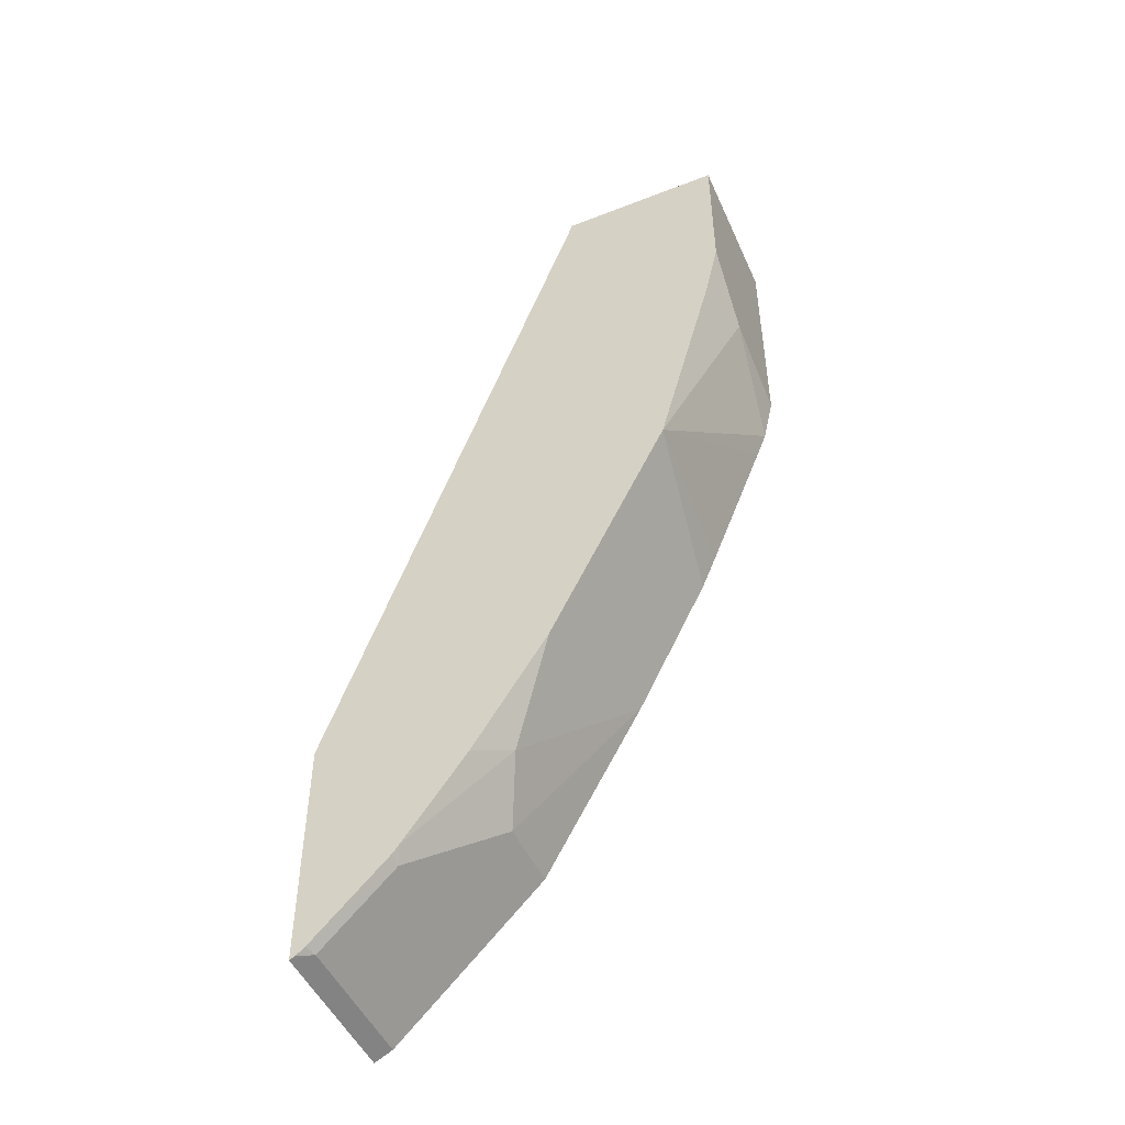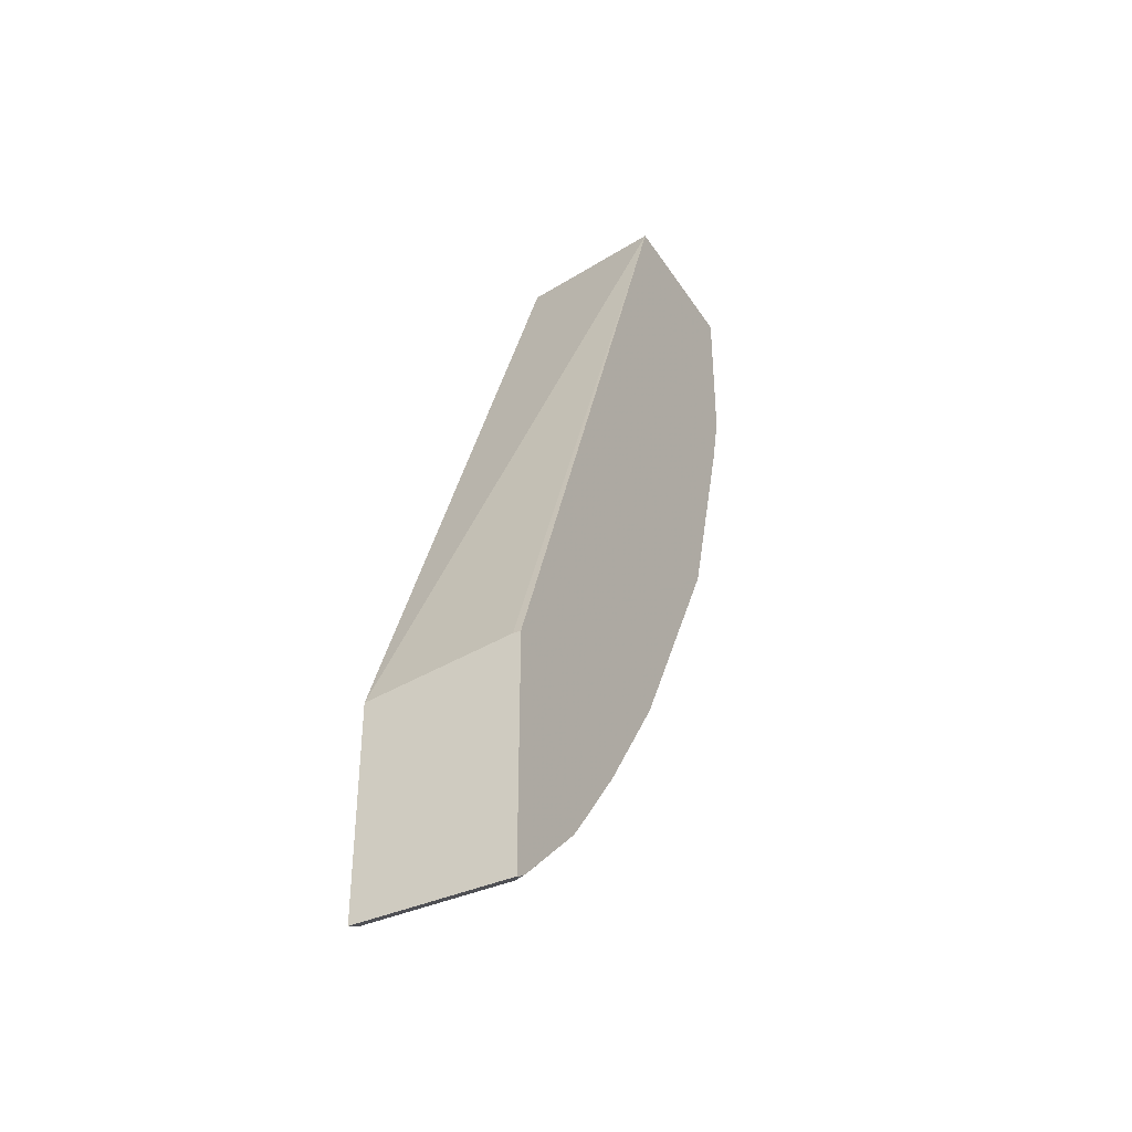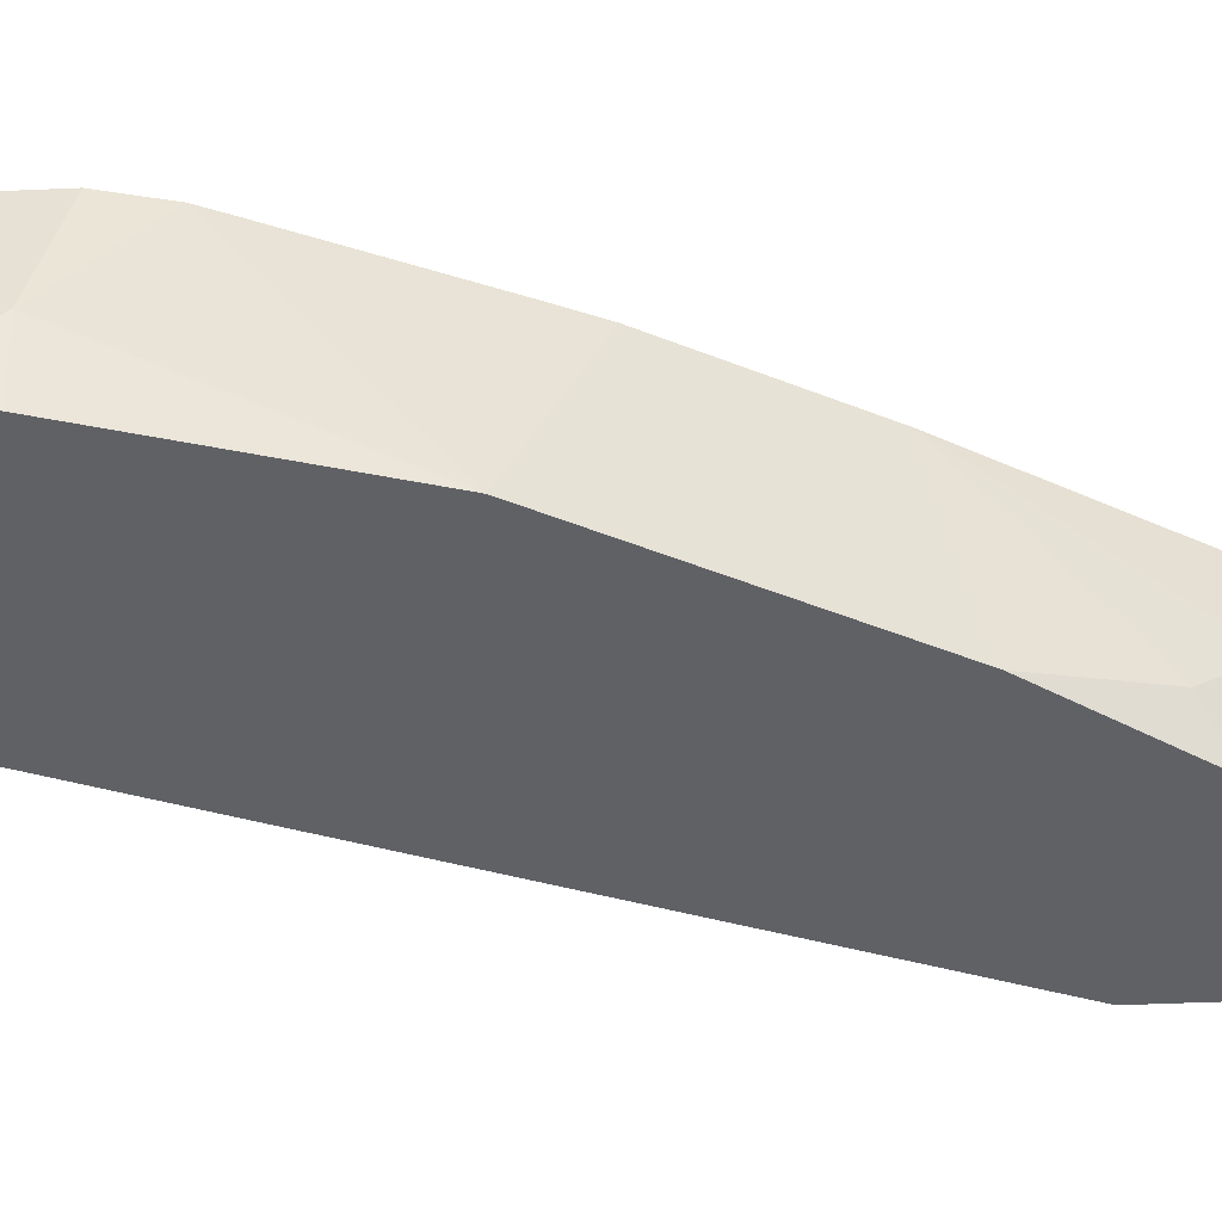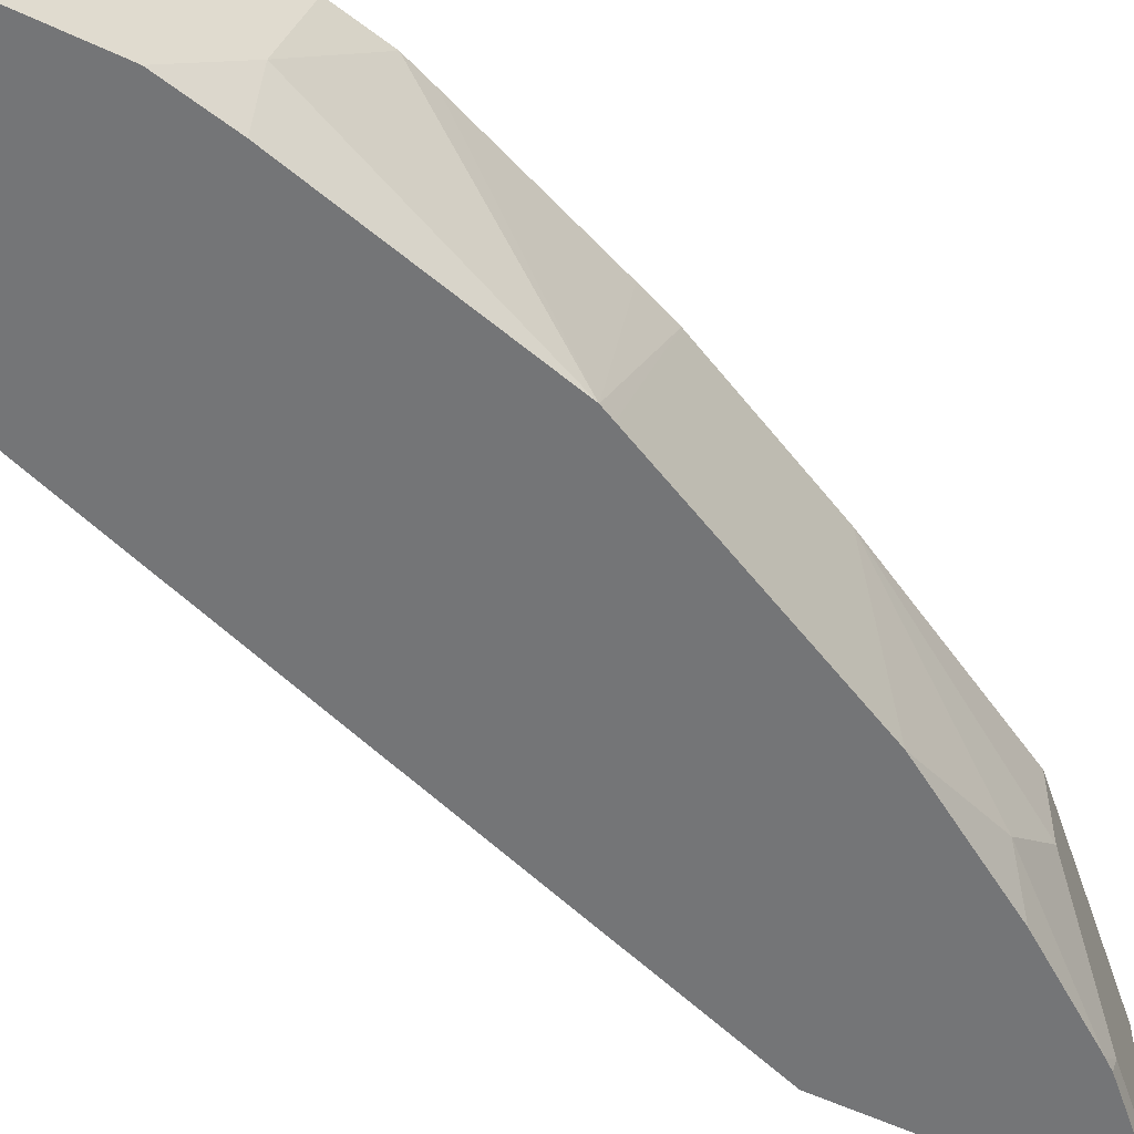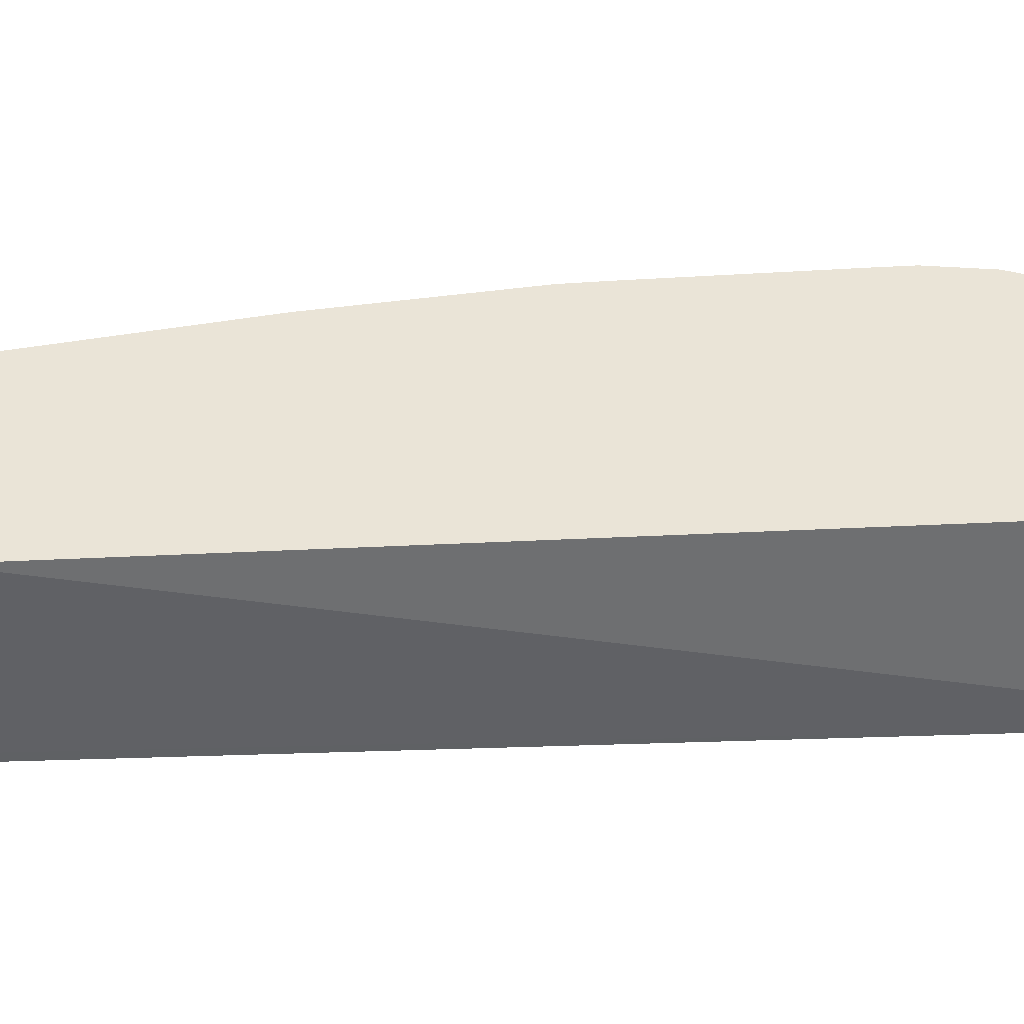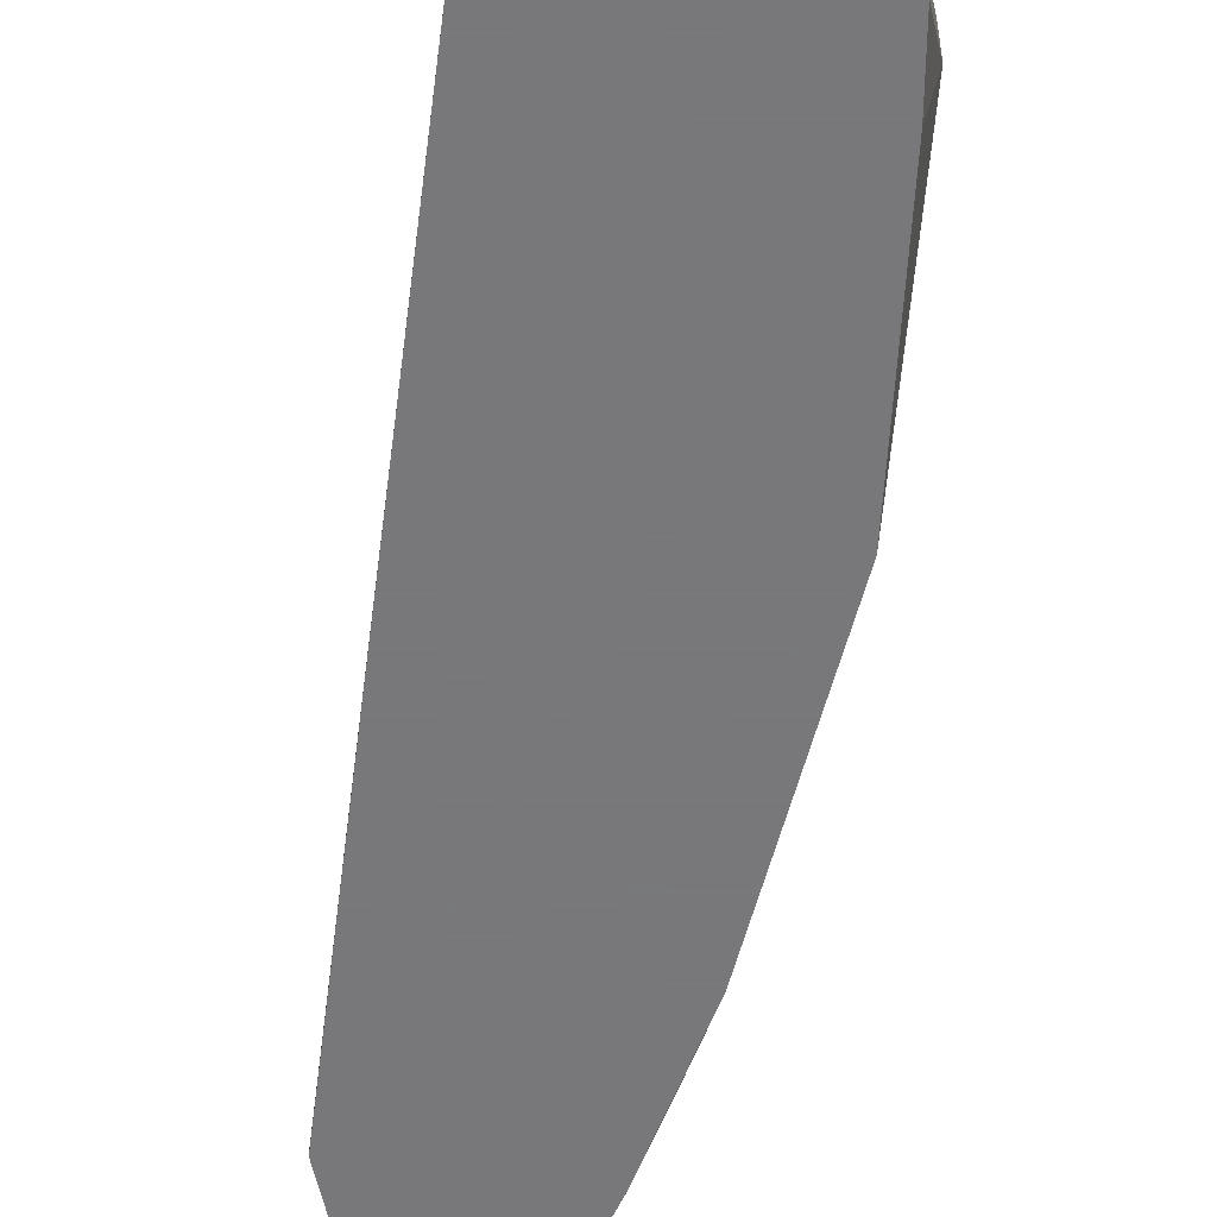
<metadata>
{"format":"obj","ext":"obj","renderer":"f3d","projection":"perspective","resolution":1024,"background":"white","views":[{"elev":-49.0,"azim":23.5,"up":"+Z"},{"elev":-39.0,"azim":-60.4,"up":"+Z"},{"elev":-49.3,"azim":92.7,"up":"+Y"},{"elev":-56.5,"azim":63.9,"up":"+Y"},{"elev":43.6,"azim":-72.8,"up":"+Y"},{"elev":-57.6,"azim":12.0,"up":"+Y"}]}
</metadata>
<code>
v 0.3692 -0.6058 -0.311
v 0.3692 -0.6025 -0.311
v 0.3692 -0.6058 -0.411
v 0.479 -0.6058 0.001047
v 0.3692 -0.5399 -0.3193
v 0.3692 -0.5399 -0.411
v 0.3764 -0.5399 -0.4074
v 0.3767 -0.6007 -0.4072
v 0.3715 -0.6058 -0.4098
v 0.5498 -0.6058 0.001047
v 0.4887 -0.5399 0.001047
v 0.3767 -0.5399 -0.4072
v 0.4072 -0.6007 -0.3767
v 0.3753 -0.6058 -0.4068
v 0.5498 -0.5399 0.001047
v 0.5498 -0.6058 -0.0661
v 0.4072 -0.5399 -0.3767
v 0.4378 -0.5701 -0.3461
v 0.448 -0.5905 -0.3258
v 0.4098 -0.6058 -0.3715
v 0.4069 -0.6058 -0.3752
v 0.5498 -0.5399 -0.1015
v 0.5441 -0.6058 -0.09163
v 0.5498 -0.5803 -0.09163
v 0.4378 -0.5399 -0.3461
v 0.4379 -0.5399 -0.3458
v 0.4799 -0.5399 -0.2702
v 0.4362 -0.6058 -0.3352
v 0.4683 -0.6058 -0.285
v 0.5451 -0.5399 -0.1222
v 0.5192 -0.6058 -0.1833
v 0.5104 -0.5399 -0.2091
v 0.5167 -0.6058 -0.1883
v 0.4785 -0.6058 -0.2647
v 0.5407 -0.5399 -0.1337
v 0.5164 -0.5399 -0.1945
f 13 19 20
f 13 18 19
f 13 25 18
f 13 17 25
f 10 22 15
f 10 24 22
f 8 12 17
f 8 17 13
f 8 14 9
f 8 13 14
f 13 20 21
f 7 12 8
f 5 7 6
f 10 16 24
f 13 21 14
f 27 32 33
f 18 25 26
f 31 36 35
f 5 12 7
f 31 32 36
f 31 33 32
f 30 31 35
f 27 34 29
f 27 33 34
f 24 31 30
f 23 31 24
f 22 24 30
f 19 29 28
f 19 27 29
f 19 28 20
f 18 27 19
f 18 26 27
f 16 23 24
f 5 17 12
f 4 11 5
f 5 26 25
f 1 2 5
f 1 5 6
f 1 6 3
f 5 25 17
f 1 9 14
f 1 14 21
f 1 21 20
f 1 20 28
f 1 28 29
f 1 29 34
f 1 34 33
f 1 33 31
f 1 31 23
f 1 23 16
f 1 16 10
f 1 3 9
f 1 4 2
f 1 10 4
f 5 27 26
f 5 36 32
f 5 35 36
f 5 30 35
f 5 22 30
f 5 15 22
f 5 32 27
f 4 15 11
f 4 10 15
f 3 8 9
f 3 7 8
f 3 6 7
f 5 11 15
f 2 4 5

</code>
